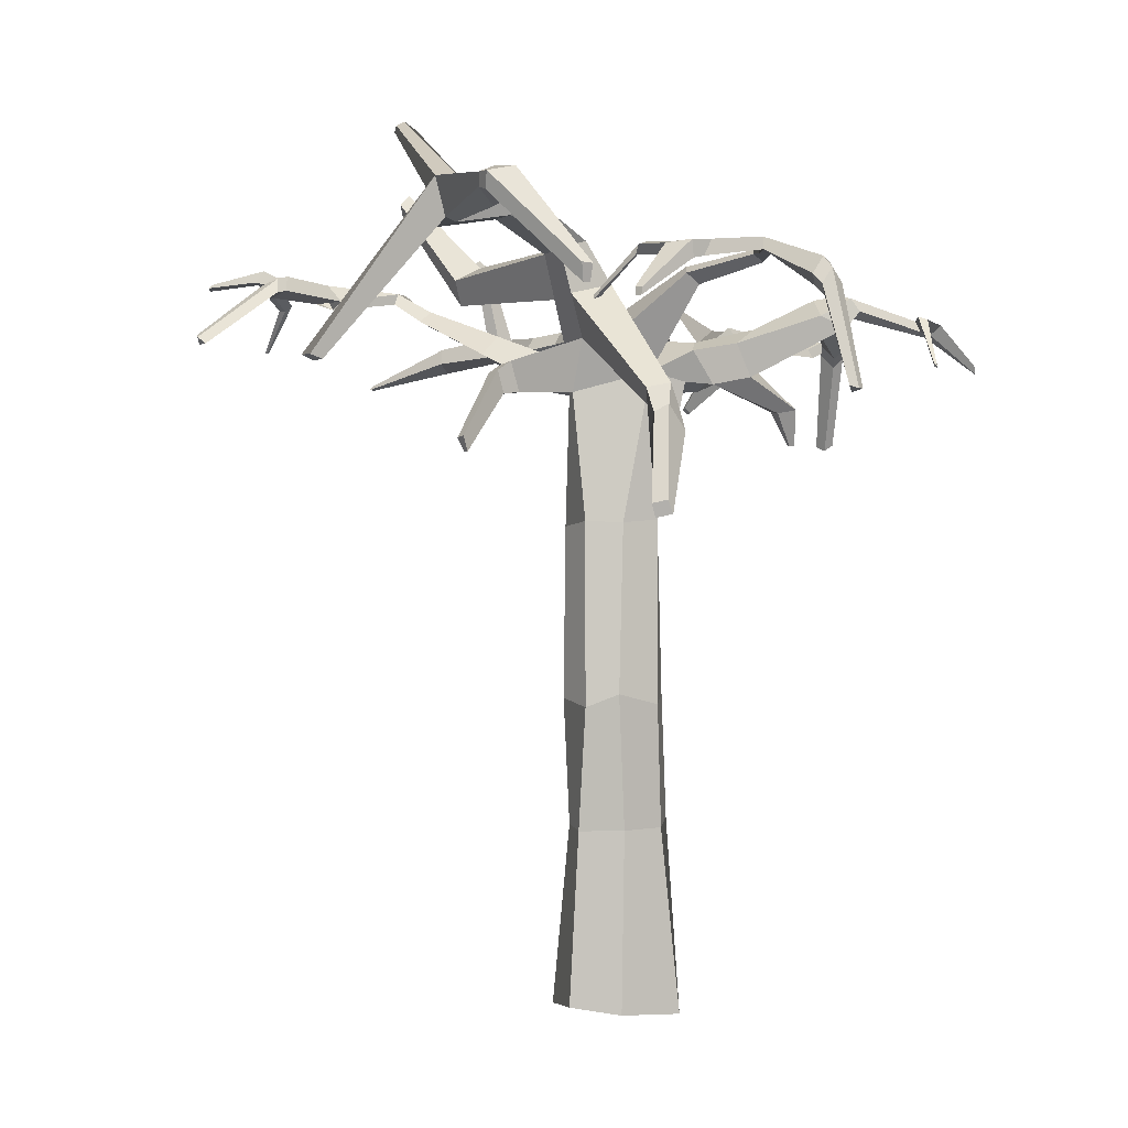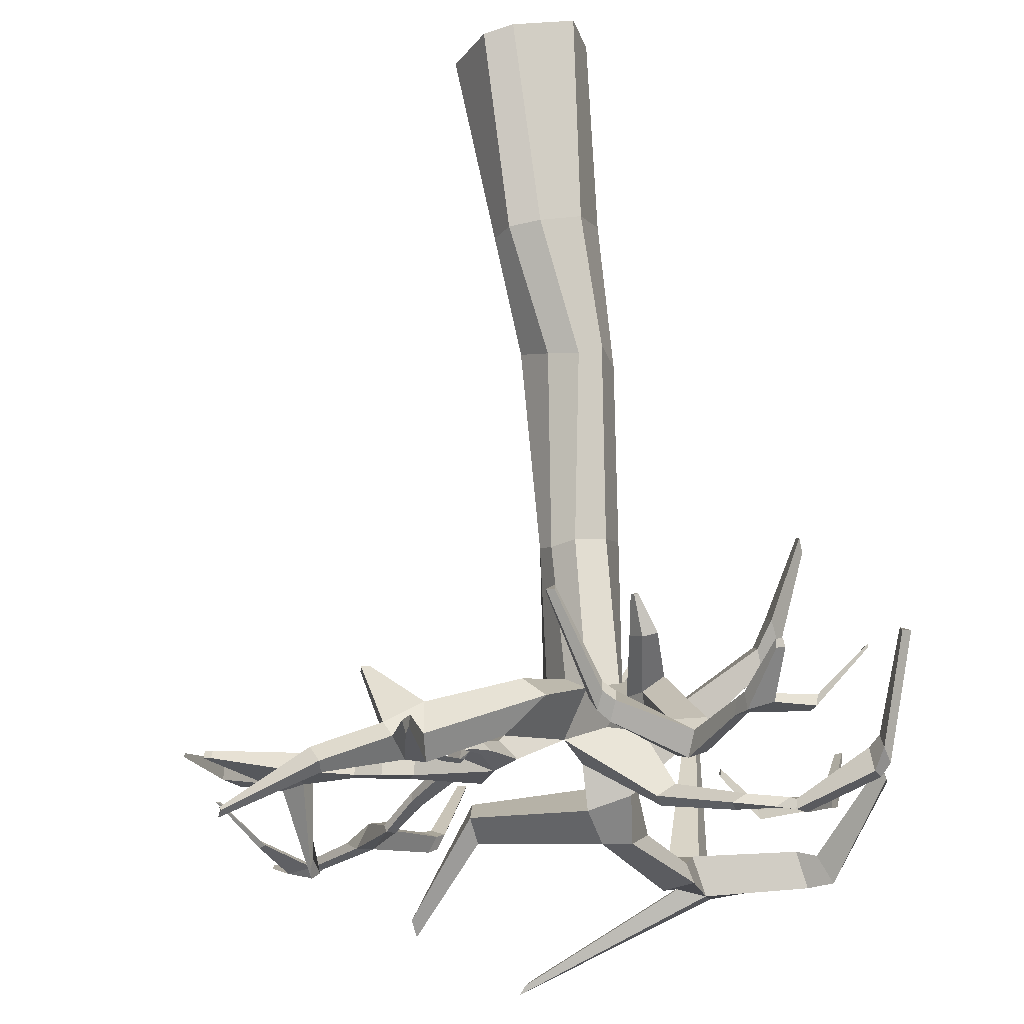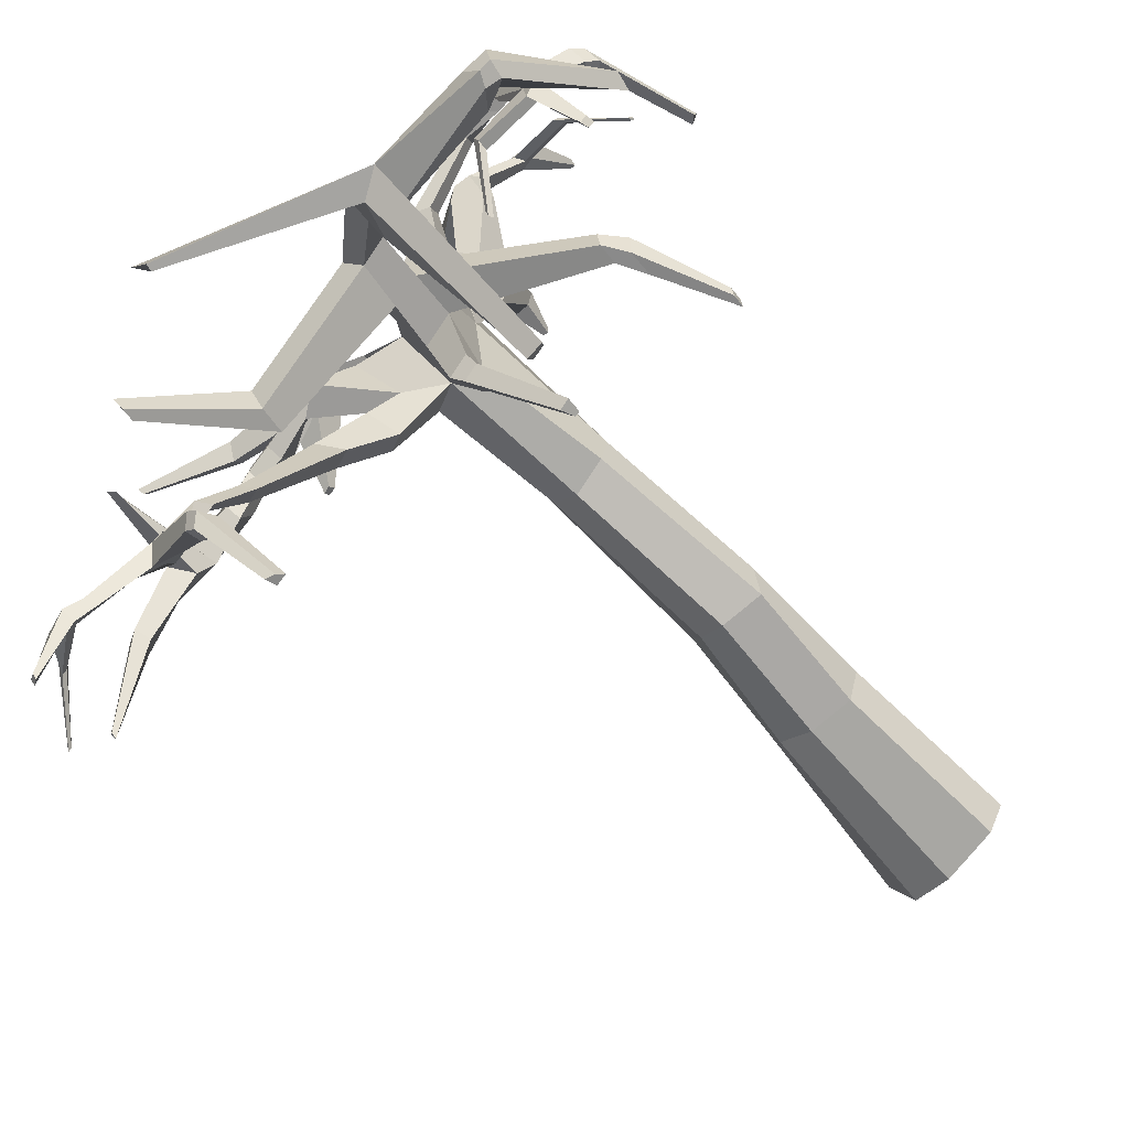
<metadata>
{"format":"obj","ext":"obj","renderer":"f3d","projection":"perspective","resolution":1024,"background":"white","views":[{"elev":1.5,"azim":-104.1,"up":"+Y"},{"elev":79.3,"azim":175.5,"up":"+Z"},{"elev":-71.7,"azim":-134.8,"up":"+Z"}]}
</metadata>
<code>
o Cube.001
v 0.7092 -0.3944 -0.6426
v 0.5826 -0.4094 0.8145
v -0.6073 -0.4923 0.831
v -0.5951 -0.3301 -0.753
v 0.1919 -0.4087 -0.796
v 0.1913 -0.4837 0.8855
v 0.9813 -0.3006 0.03467
v -0.7976 -0.4364 -0.05846
v 0.2326 3.899 -0.3409
v -0.7976 -0.4364 -0.05846
v 0.9813 -0.3006 0.03467
v 0.1913 -0.4837 0.8855
v 0.1919 -0.4087 -0.796
v -0.5951 -0.3301 -0.753
v -0.6073 -0.4923 0.831
v 0.5826 -0.4094 0.8145
v 0.7092 -0.3944 -0.6426
v 0.5303 2.183 -0.2098
v 0.4571 2.23 0.7482
v -0.4955 2.117 0.5919
v -0.5462 2.107 -0.6097
v 0.07738 2.136 -0.5823
v 0.04629 2.194 0.822
v 0.6461 2.225 0.2176
v -0.7351 2.119 -0.004025
v 0.264 6.376 -0.3722
v 0.07998 3.899 0.4675
v -0.6269 3.854 0.5039
v -0.7156 3.837 -0.5558
v -0.1444 3.93 -0.7236
v -0.3127 3.963 0.6511
v 0.4242 3.811 0.1545
v -0.7896 4.013 -0.09491
v 0.4715 8.111 -0.1511
v 0.2449 6.464 0.5079
v -0.462 6.42 0.5443
v -0.5507 6.402 -0.5153
v -0.06313 6.322 -0.6739
v -0.0616 6.409 0.6606
v 0.382 6.398 0.1192
v -0.646 6.384 0.000389
v 0.2097 8.196 0.6383
v -0.4522 8.34 0.9501
v -0.3698 8.185 -0.6498
v 0.01938 8.322 -0.595
v -0.04506 8.359 0.9154
v 0.443 8.313 0.2379
v -0.5023 8.477 0.4346
v 0.2881 8.96 0.6139
v -1.341 9.069 3.006
v -0.9234 9.032 2.74
v -1.334 9.23 2.634
v -0.9826 9.463 2.654
v -1.428 9.293 3.171
v -1.179 9.215 3.116
v -1.31 9.477 3.077
v -1.087 9.524 2.993
v -2.157 8.413 4.56
v -2.072 8.414 4.591
v -2.176 8.512 4.55
v -2.072 8.514 4.574
v 0.3167 7.399 3.292
v 0.4294 7.457 3.206
v 0.3281 7.475 3.416
v 0.4302 7.452 3.354
v -1.759 9.142 3.853
v -1.596 9.167 3.824
v -1.833 8.996 3.897
v -1.642 8.962 3.893
v -1.272 10.5 -1.733
v -0.9353 10.47 -1.869
v -1.334 10.78 -1.492
v -0.9312 10.84 -1.669
v -1.511 10.42 -2.674
v -1.123 10.31 -2.878
v -1.625 10.96 -2.833
v -1.25 10.74 -2.828
v -3.214 8.49 3.536
v -3.2 8.451 3.543
v -3.241 8.426 3.576
v -3.245 8.461 3.561
v -1.753 8.52 -4.346
v -1.591 8.505 -4.443
v -1.803 8.581 -4.517
v -1.578 8.584 -4.596
v -1.732 9.13 4.062
v -1.717 8.921 4.019
v -1.899 8.948 4.015
v -2.042 9.072 4.109
v -2.504 9.154 3.594
v -2.565 9.032 3.632
v -2.591 8.978 3.706
v -2.564 9.109 3.702
v -0.1294 8.706 3.402
v -0.05542 8.921 3.292
v 0.02167 8.757 3.128
v -0.1434 8.577 3.254
v -0.1965 9.06 3.261
v -0.1155 8.887 3.089
v -0.2739 8.826 3.373
v -0.2925 8.696 3.218
v -0.3715 10.08 -1.051
v -0.5149 10.26 -0.498
v -0.746 10.14 -0.929
v -0.1342 10.23 -0.6424
v -0.2438 9.463 -0.8775
v -0.535 9.667 -0.1446
v 0.03622 9.812 -0.2188
v -0.6509 9.53 -0.745
v 1.453 9.847 -1.932
v 1.488 10.03 -1.559
v 1.527 9.489 -1.83
v 1.566 9.693 -1.425
v 2.468 10.94 -2.31
v 2.419 10.85 -2.519
v 2.416 11.17 -2.421
v 2.385 11.03 -2.561
v -1.171 10.8 -2.511
v -1.079 10.34 -2.646
v -1.546 10.93 -2.461
v -1.416 10.37 -2.511
v -2.593 7.952 0.08464
v -2.499 7.851 -0.09386
v -2.477 7.508 -0.1454
v -2.501 7.602 0.3371
v 2.996 9.127 -0.07036
v 2.958 8.819 -0.2391
v 3.058 9.139 -0.3962
v 3.018 8.94 -0.5172
v -2.814 10.43 -2.313
v -2.926 10.93 -2.33
v -3.105 10.83 -2.562
v -3.004 10.65 -2.548
v -3.945 9.403 -1.334
v -3.998 9.628 -1.314
v -4.03 9.64 -1.465
v -3.962 9.388 -1.429
v -3.206 10.6 -2.506
v -3.259 10.83 -2.5
v -3.259 10.9 -2.126
v -3.072 10.51 -2.169
v 2.637 9.19 0.2225
v 2.602 8.907 0.06801
v 2.645 9.203 -0.06263
v 2.609 9.021 -0.1733
v -0.5559 8.924 -0.561
v 0.0618 9.228 0.02727
v -0.6011 8.936 -0.1368
v -0.1161 8.852 -0.7041
v -2.333 8.242 0.1849
v -2.316 8.177 -0.1501
v -2.271 7.886 -0.06193
v -2.289 7.957 0.2999
v 2.222 9.233 0.3709
v 2.182 8.914 0.1963
v 2.285 9.246 0.03371
v 2.244 9.04 -0.09144
v -3 6.511 0.02111
v -2.988 6.464 -0.2152
v -3.018 6.654 -0.2728
v -3.029 6.697 -0.054
v 0.6073 8.617 -0.2586
v 1.365 9.389 0.1188
v 1.201 9.271 0.4547
v 0.897 9.136 0.4057
v 1.109 8.888 0.428
v 1.566 9.103 0.5794
v 0.799 8.458 -0.1438
v 1.703 9.161 0.01252
v 1.35 9.1 1.015
v 1.218 9.058 0.945
v 1.327 8.93 0.9566
v 1.43 8.982 1.017
v 1.533 9.066 1.312
v 1.466 9.045 1.276
v 1.521 8.979 1.282
v 1.574 9.006 1.312
v -0.9172 8.862 1.556
v -0.7033 9.063 1.864
v -0.6824 8.571 1.815
v -0.9704 8.391 1.74
v -0.2427 8.897 1.137
v -0.4989 8.592 1.527
v -0.7538 8.296 1.262
v -0.6108 8.773 1.019
v -0.6493 7.457 2.465
v -0.6991 7.45 2.472
v -0.611 7.445 2.403
v -0.6714 7.438 2.411
v 2.178 9.088 3.909
v 2.207 8.925 3.931
v 2.115 8.849 3.751
v 2.143 8.973 3.687
v 2.006 9.276 2.371
v 1.998 8.957 2.215
v 2.005 8.96 2.649
v 1.969 8.555 2.443
v 2.479 8.775 2.557
v 2.372 8.963 2.721
v 2.486 8.935 2.31
v 2.256 9.236 2.488
v -0.7902 7.9 2.2
v -0.5647 7.926 2.167
v -0.8935 7.945 2.428
v -0.7077 7.971 2.4
v 4.527 9.739 2.35
v 4.507 9.648 2.313
v 4.485 9.654 2.393
v 4.505 9.617 2.361
v 2.632 8.092 1.879
v 2.615 8.009 1.952
v 2.726 7.994 1.945
v 2.737 8.058 1.873
v -0.4861 8.17 -1.439
v -0.3491 8.16 -1.497
v -0.553 8.597 -1.568
v -0.2433 8.546 -1.669
v -0.5478 8.15 -1.667
v -0.4459 8.143 -1.711
v -0.5976 8.467 -1.764
v -0.3672 8.429 -1.839
v -1.123 7.345 -2.295
v -1.055 7.34 -2.324
v -1.156 7.556 -2.359
v -1.003 7.531 -2.409
v 1.068 8.268 -0.7712
v 0.8367 8.359 -0.8414
v 0.9305 8.81 -0.8102
v 1.166 8.594 -0.753
v 1.559 8.65 -1.208
v 1.218 8.78 -1.586
v 1.513 9.058 -1.291
v 1.653 8.941 -1.207
v -1.042 9.651 0.9705
v -0.7946 9.789 1.036
v -0.8539 9.901 0.8349
v -1.074 9.804 0.7803
v -0.6414 9.461 0.582
v -1.848 9.891 1.619
v -1.67 9.991 1.666
v -1.712 10.07 1.521
v -1.872 10 1.481
v -0.7976 9.663 0.761
v -2.39 9.974 1.561
v -2.202 10.08 1.611
v -2.277 10.08 1.43
v -2.381 9.958 1.388
v 0.2326 3.899 -0.3409
v 0.07998 3.899 0.4675
v -0.6269 3.854 0.5039
v -0.7156 3.837 -0.5558
v -0.1444 3.93 -0.7236
v -0.3127 3.963 0.6511
v 0.4242 3.811 0.1545
v -0.7896 4.013 -0.09491
v 2.756 9.619 -2.466
v 2.464 9.563 -2.634
v 2.615 9.73 -2.554
v 2.729 9.715 -2.42
v 2.254 9.445 -2.134
v 2.069 9.293 -2.327
v 2.346 9.357 -2.071
v 2.328 9.227 -2.122
v -1.625 10.96 -2.833
v -1.25 10.74 -2.828
v -1.171 10.8 -2.511
v -1.546 10.93 -2.461
v 0.8975 11.96 -2.891
v 0.9159 11.87 -2.91
v 0.9942 11.92 -2.594
v 1.082 12.04 -2.738
v -2.471 9.998 1.504
v -2.452 10.12 1.544
v -2.528 10.07 1.034
v -2.711 9.981 1.341
v -2.469 10.11 1.394
v -2.597 10.16 1.365
v -3.249 9.304 -0.5557
v -3.337 9.302 -0.5047
v -3.226 9.417 -0.5566
v -3.323 9.414 -0.4835
v -3.856 8.068 2.139
v -3.862 8.117 2.293
v -3.963 8.154 2.071
v -3.982 8.12 2.193
v -2.923 10.06 0.3653
v -3.016 10.07 0.5301
v -2.908 9.898 0.256
v -3.044 9.847 0.4212
v -1.735 9.474 -0.6235
v -1.761 9.402 -0.6192
v -1.76 9.364 -0.7174
v -1.733 9.427 -0.7007
v -3.124 10.05 0.2365
v -3.098 9.813 0.2614
v -2.962 9.856 0.1096
v -2.939 10.01 -0.0699
v -2.158 10.1 -0.08851
v -2.147 9.972 -0.1804
v -2.192 9.918 -0.2603
v -2.208 10.06 -0.2233
v -3.638 9.473 1.818
v -3.599 9.688 1.97
v -3.519 9.501 2.129
v -3.51 9.331 1.895
v -3.478 9.841 1.889
v -3.396 9.774 2.003
v -3.516 9.607 1.732
v -3.379 9.463 1.81
v 0.7623 8.248 1.489
v 1.133 8.456 1.454
v 1.043 8.968 1.783
v 0.4917 8.499 1.674
v 3.258 9.311 2.509
v 3.37 9 2.533
v 3.362 9.123 2.302
v 3.261 9.191 2.701
v 3.591 10.28 -1.189
v 3.703 10.35 -1.089
v 3.693 10.21 -0.9205
v 3.656 10.11 -1.011
v 3.555 8.784 -0.7459
v 3.746 8.746 -0.4477
v 3.691 9.151 -0.5928
v 3.808 8.994 -0.1943
v 4.195 9.093 -0.6892
v 3.982 9.192 -0.8247
v 4.147 8.808 -0.7365
v 3.767 8.889 -0.893
v 5.378 8.426 -2.513
v 5.416 8.423 -2.42
v 5.384 8.498 -2.437
v 5.426 8.479 -2.411
v 4.79 8.678 -0.03909
v 4.812 8.776 0.0108
v 4.912 8.766 -0.03824
v 4.896 8.677 -0.07028
v 4.547 8.811 -1.521
v 4.808 8.931 -1.355
v 4.765 8.673 -1.371
v 4.59 9.031 -1.493
v 3.016 9.6 -3.655
v 2.734 9.569 -3.757
v 3.007 9.505 -3.465
v 2.763 9.617 -3.379
v 3.356 9.737 -3.738
v 3.103 9.703 -3.816
v 3.213 9.832 -3.573
v 2.975 9.862 -3.537
v 4.507 9.867 -5.114
v 4.437 9.909 -5.154
v 4.522 9.926 -5.033
v 4.431 9.969 -5.072
v 1.752 8.89 -5.571
v 1.617 8.901 -5.499
v 1.783 9.029 -5.603
v 1.666 8.996 -5.602
v 3.896 10.01 -4.222
v 3.732 10.04 -4.223
v 3.981 9.915 -4.337
v 3.799 9.933 -4.403
v 5.161 8.99 -4.127
v 5.15 8.97 -4.163
v 5.199 8.965 -4.193
v 5.199 8.978 -4.157
v 3.94 10.14 -4.376
v 3.912 9.97 -4.499
v 4.082 9.943 -4.434
v 4.248 10.06 -4.374
v 4.511 9.666 -3.865
v 4.582 9.591 -3.961
v 4.63 9.595 -4.043
v 4.604 9.692 -3.954
v 2.209 9.782 -4.614
v 2.103 9.879 -4.406
v 1.975 9.671 -4.431
v 2.173 9.59 -4.604
v 2.225 9.923 -4.254
v 2.091 9.706 -4.281
v 2.336 9.814 -4.476
v 2.301 9.614 -4.46
f 1 5 22 18
f 7 1 18 24
f 3 6 23 20
f 6 2 19 23
f 21 25 33 29
f 25 20 28 33
f 22 21 29 30
f 18 22 30 9
f 5 4 21 22
f 4 8 25 21
f 8 3 20 25
f 2 7 24 19
f 28 31 39 36
f 32 9 26 40
f 27 32 40 35
f 31 27 35 39
f 23 19 27 31
f 19 24 32 27
f 24 18 9 32
f 20 23 31 28
f 39 35 42 46
f 37 41 48 44
f 41 36 43 48
f 38 37 44 45
f 9 30 38 26
f 30 29 37 38
f 33 28 36 41
f 29 33 41 37
f 179 178 52 53
f 311 312 194 195
f 103 105 73 72
f 164 167 155 154
f 35 40 47 42
f 40 26 34 47
f 36 39 46 43
f 26 38 45 34
f 53 52 56 57
f 180 179 53 51
f 181 180 51 50
f 178 181 50 52
f 86 89 60 61
f 50 51 55 54
f 94 97 62 64
f 52 50 54 56
f 61 60 58 59
f 89 88 58 60
f 88 87 59 58
f 87 86 61 59
f 62 63 65 64
f 97 96 63 62
f 96 95 65 63
f 95 94 64 65
f 57 56 66 67
f 56 54 68 66
f 54 55 69 68
f 55 57 67 69
f 68 88 92 91
f 68 69 87 88
f 89 66 90 93
f 69 67 86 87
f 66 68 91 90
f 67 66 89 86
f 88 89 93 92
f 90 91 79 78
f 78 79 80 81
f 93 90 78 81
f 92 93 81 80
f 91 92 80 79
f 119 121 74 75
f 102 104 70 71
f 104 103 72 70
f 105 102 71 73
f 76 77 85 84
f 118 119 75 77
f 121 120 131 130
f 120 118 77 76
f 83 82 84 85
f 75 74 82 83
f 74 76 84 82
f 77 75 83 85
f 55 51 101 100
f 51 53 99 101
f 53 57 98 99
f 57 55 100 98
f 100 101 97 94
f 101 99 96 97
f 98 100 94 95
f 111 113 114 116
f 106 109 104 102
f 114 115 117 116
f 99 98 95 96
f 146 148 153 152
f 147 149 106 108
f 148 147 108 107
f 149 146 109 106
f 105 108 113 111
f 113 112 115 114
f 108 106 112 113
f 107 108 105 103
f 109 107 103 104
f 112 110 117 115
f 102 105 111 110
f 106 102 110 112
f 110 111 116 117
f 71 70 121 119
f 73 71 119 118
f 70 72 120 121
f 72 73 118 120
f 140 139 136 135
f 133 130 141 138
f 132 133 138 139
f 74 121 130 133
f 120 76 132 131
f 130 131 140 141
f 76 74 133 132
f 131 132 139 140
f 134 135 136 137
f 139 138 137 136
f 138 141 134 137
f 141 140 135 134
f 44 48 148 146
f 49 45 149 147
f 147 148 237 236
f 146 149 217 216
f 107 109 151 150
f 122 123 160 161
f 150 151 123 122
f 153 150 122 125
f 151 152 124 123
f 148 107 150 153
f 109 146 152 151
f 152 153 125 124
f 159 158 161 160
f 125 122 161 158
f 123 124 159 160
f 124 125 158 159
f 156 154 142 144
f 167 169 157 155
f 169 163 156 157
f 163 164 154 156
f 144 142 126 128
f 155 157 145 143
f 157 156 144 145
f 154 155 143 142
f 129 128 126 127
f 145 144 128 129
f 142 143 127 126
f 143 145 129 127
f 49 47 166 165
f 167 164 170 173
f 47 34 168 166
f 166 168 169 167
f 162 168 229 228
f 168 162 163 169
f 45 49 165 162
f 162 165 164 163
f 173 170 174 177
f 164 165 171 170
f 165 166 172 171
f 166 167 173 172
f 175 176 177 174
f 170 171 175 174
f 172 173 177 176
f 171 172 176 175
f 182 185 178 179
f 183 182 179 180
f 184 183 203 202
f 185 184 181 178
f 49 48 185 182
f 46 49 182 183
f 43 46 183 184
f 48 43 184 185
f 315 316 207 209
f 195 194 201 200
f 199 201 190 191
f 312 313 196 194
f 313 310 197 196
f 200 198 212 213
f 310 311 195 197
f 196 197 198 199
f 207 206 208 209
f 314 317 208 206
f 317 315 209 208
f 316 314 206 207
f 204 202 189 187
f 183 180 205 203
f 181 184 202 204
f 180 181 204 205
f 189 188 186 187
f 202 203 188 189
f 203 205 186 188
f 205 204 187 186
f 193 192 191 190
f 196 199 191 192
f 194 196 192 193
f 201 194 193 190
f 211 210 213 212
f 195 200 213 210
f 197 195 210 211
f 198 197 211 212
f 216 217 221 220
f 45 44 214 215
f 149 45 215 217
f 44 146 216 214
f 220 221 225 224
f 214 216 220 218
f 215 214 218 219
f 217 215 219 221
f 223 222 224 225
f 219 218 222 223
f 221 219 223 225
f 218 220 224 222
f 228 229 233 232
f 168 34 226 229
f 34 45 227 226
f 45 162 228 227
f 230 231 232 233
f 226 227 231 230
f 227 228 232 231
f 229 226 230 233
f 236 237 242 241
f 148 48 234 237
f 49 147 236 235
f 48 49 235 234
f 241 242 247 246
f 235 236 241 240
f 234 235 240 239
f 237 234 239 242
f 244 245 246 247
f 239 240 245 244
f 242 239 244 247
f 240 241 246 245
f 7 2 6 3 8 4 5 1
f 256 257 258 259
f 260 258 257 261
f 260 232 233 262
f 262 233 230 263
f 261 257 256 263
f 231 261 263 230
f 259 262 263 256
f 258 260 262 259
f 232 260 261 231
f 267 266 265 264
f 271 270 269 268
f 264 268 271 267
f 265 269 268 264
f 267 271 270 266
f 266 270 269 265
f 277 273 276
f 294 297 280 281
f 274 276 273
f 302 305 282 284
f 273 272 275 274
f 281 280 278 279
f 297 296 278 280
f 296 295 279 278
f 295 294 281 279
f 282 283 285 284
f 305 304 283 282
f 304 303 285 283
f 303 302 284 285
f 277 276 286 287
f 276 274 288 286
f 274 275 289 288
f 275 277 287 289
f 288 296 300 299
f 288 289 295 296
f 297 286 298 301
f 289 287 294 295
f 286 288 299 298
f 287 286 297 294
f 296 297 301 300
f 298 299 291 290
f 290 291 292 293
f 301 298 290 293
f 300 301 293 292
f 299 300 292 291
f 275 272 309 308
f 272 273 307 309
f 273 277 306 307
f 277 275 308 306
f 308 309 305 302
f 309 307 304 305
f 306 308 302 303
f 307 306 303 304
f 245 273 272 244
f 275 247 244 272
f 246 276 273 245
f 276 246 247 275 277
f 42 47 311 310
f 46 42 310 313
f 49 46 313 312
f 47 49 312 311
f 200 201 314 316
f 199 198 315 317
f 201 199 317 314
f 198 200 316 315
f 339 340 331 333
f 323 322 329 328
f 327 329 318 319
f 328 326 336 337
f 324 325 326 327
f 331 330 332 333
f 338 341 332 330
f 341 339 333 332
f 340 338 330 331
f 321 320 319 318
f 324 327 319 320
f 322 324 320 321
f 329 322 321 318
f 335 334 337 336
f 323 328 337 334
f 325 323 334 335
f 326 325 335 336
f 328 329 338 340
f 327 326 339 341
f 329 327 341 338
f 326 328 340 339
f 324 325 126 128
f 128 324 322 129
f 323 127 129 322
f 325 126 127 323
f 345 344 348 349
f 366 369 352 353
f 342 343 347 346
f 374 377 354 356
f 344 342 346 348
f 353 352 350 351
f 369 368 350 352
f 368 367 351 350
f 367 366 353 351
f 354 355 357 356
f 377 376 355 354
f 376 375 357 355
f 375 374 356 357
f 349 348 358 359
f 348 346 360 358
f 346 347 361 360
f 347 349 359 361
f 360 368 372 371
f 360 361 367 368
f 369 358 370 373
f 361 359 366 367
f 358 360 371 370
f 359 358 369 366
f 368 369 373 372
f 370 371 363 362
f 362 363 364 365
f 373 370 362 365
f 372 373 365 364
f 371 372 364 363
f 347 343 381 380
f 343 345 379 381
f 345 349 378 379
f 349 347 380 378
f 380 381 377 374
f 381 379 376 377
f 378 380 374 375
f 379 378 375 376
f 349 345 258 259
f 344 348 259 256
f 259 348 349
f 257 344 256
f 258 345 344 257
f 342 344 343
l 8 10
l 4 14
l 6 12
l 5 13
l 7 11
l 3 15
l 2 16
l 1 17
l 226 238
l 238 243
l 9 248
l 27 249
l 28 250
l 29 251
l 30 252
l 31 253
l 32 254
l 33 255
l 258 349
l 259 345

</code>
